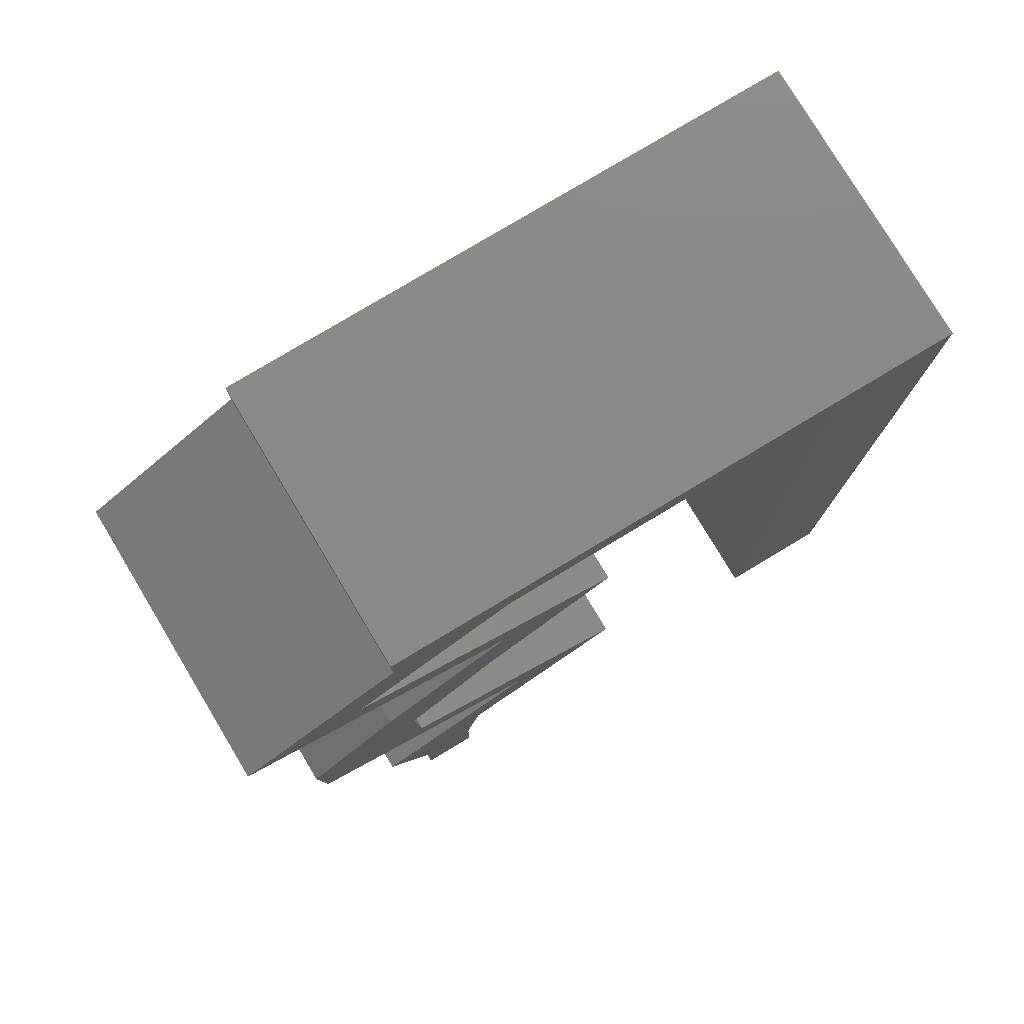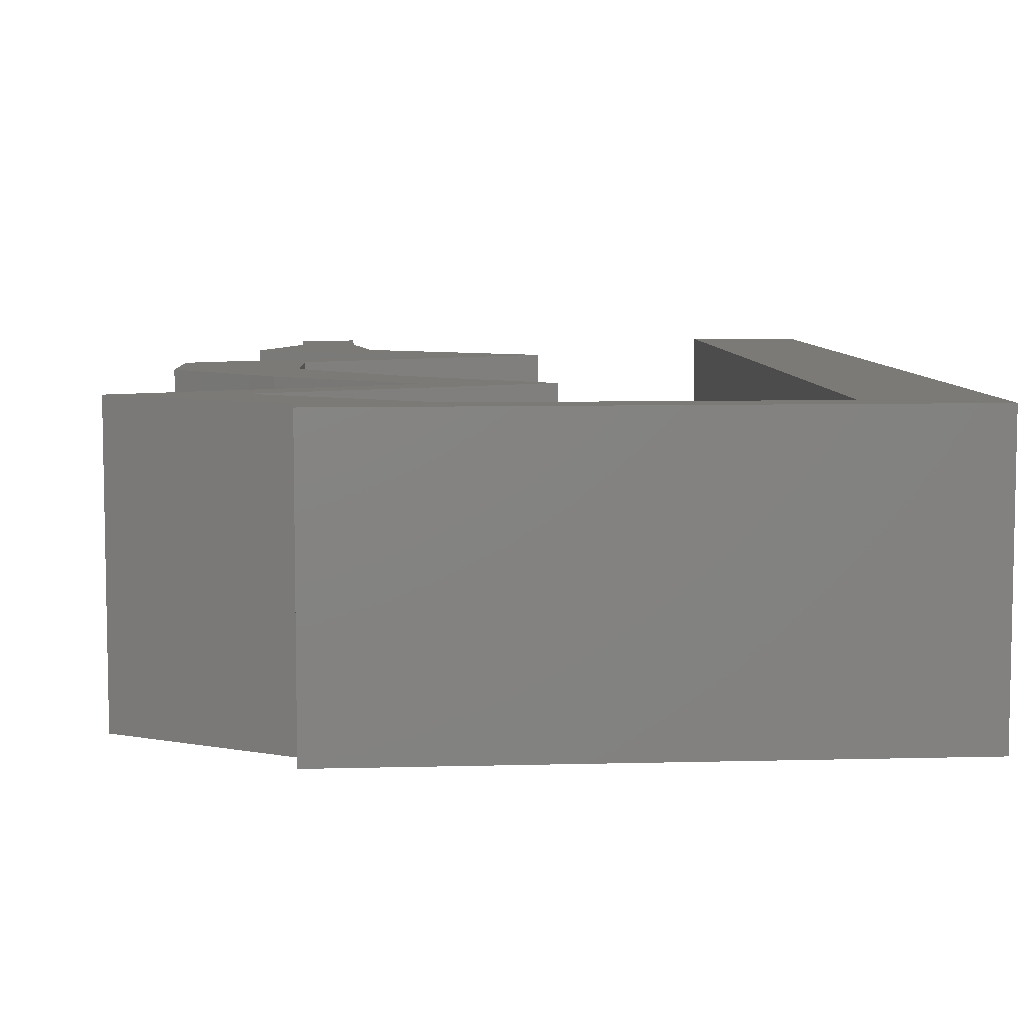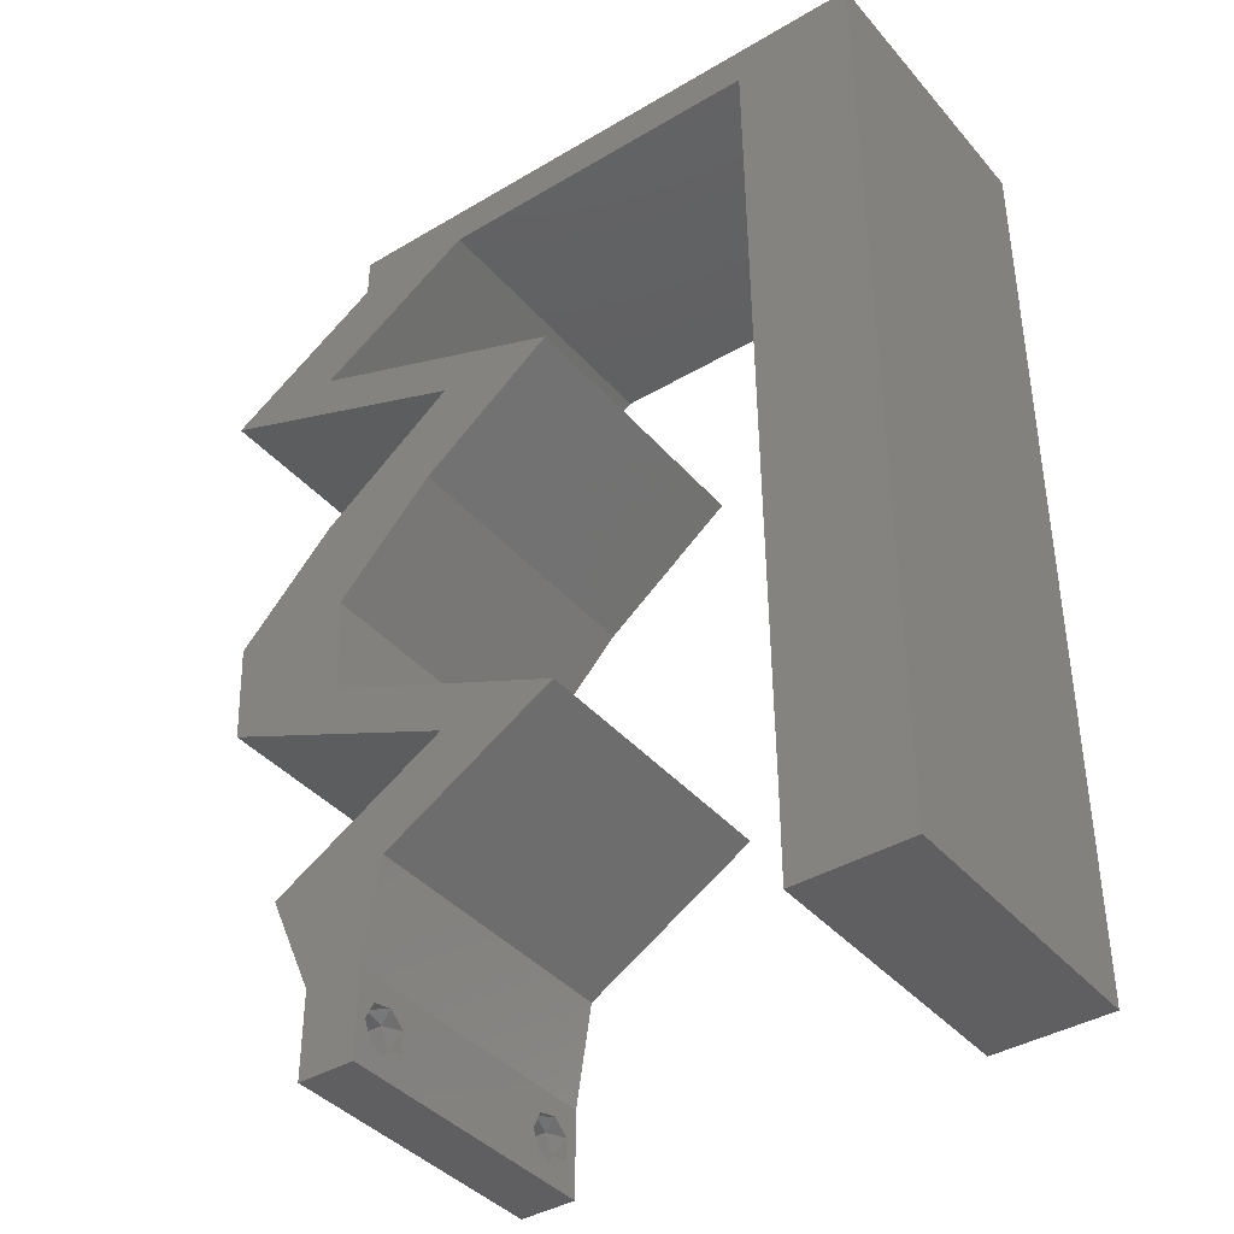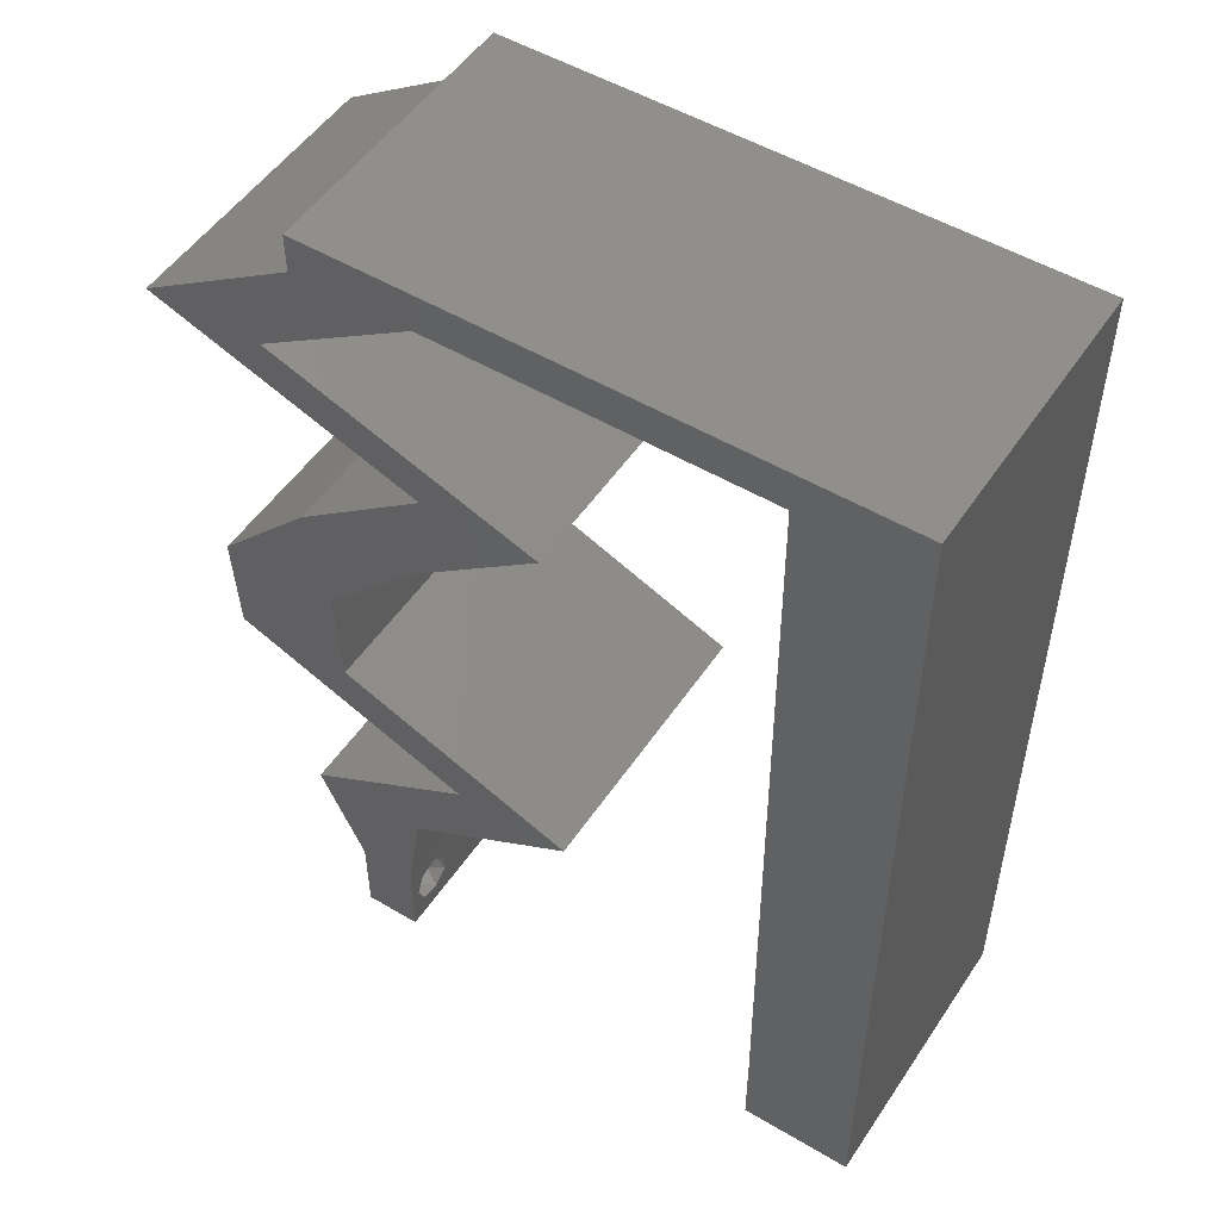
<metadata>
{"format":"stl","ext":"stl","renderer":"f3d","projection":"perspective","resolution":1024,"background":"white","views":[{"elev":78.7,"azim":149.0,"up":"+Y"},{"elev":7.2,"azim":175.6,"up":"+Z"},{"elev":-39.9,"azim":-143.7,"up":"+Y"},{"elev":51.4,"azim":-147.2,"up":"+Y"}]}
</metadata>
<code>
# stl→obj: 272 verts, 548 faces
v 0.04 0 0.01
v 0.04 -0.006 0.01
v 0.04 -0.002262 0.003932
v 0.04 -0.003 0.0159
v 0.04 -0.001671 0.00134
v 0.04 0 0
v 0.04 -0.001343 0.002778
v 0.04 -0.004657 0.002778
v 0.04 -0.006 0
v 0.04 -0.004329 0.00134
v 0.04 -0.003 0.0007
v 0.04 -0.004657 0.01798
v 0.04 -0.003738 0.01913
v 0.04 -0.006 0.02
v 0.04 -0.002262 0.01913
v 0.04 -0.001343 0.01798
v 0.04 0 0.02
v 0.04 -0.001671 0.01654
v 0.04 -0.004329 0.01654
v 0.04 -0.003738 0.003932
v 0.036 -0.006 0.01
v 0.036 0 0.01
v 0.036 -0.002262 0.003932
v 0.036 -0.003 0.0159
v 0.036 -0.001343 0.002778
v 0.036 0 0
v 0.036 -0.001671 0.00134
v 0.036 -0.004329 0.00134
v 0.036 -0.006 0
v 0.036 -0.004657 0.002778
v 0.036 -0.003 0.0007
v 0.036 0 0.02
v 0.036 -0.001343 0.01798
v 0.036 -0.002262 0.01913
v 0.036 -0.004657 0.01798
v 0.036 -0.006 0.02
v 0.036 -0.003738 0.01913
v 0.036 -0.001671 0.01654
v 0.036 -0.004329 0.01654
v 0.036 -0.003738 0.003932
v 0.04154 0.03576 0.02
v 0.04 0.02861 0.02
v 0.0483 0.02861 0.02
v 0.03325 0.03576 0.02
v 0.008 0 0.02
v 0 0 0.02
v 0.004 -0.003 0.02
v 0 -0.006 0.02
v 0.008 -0.006 0.02
v 0.008396 0.05722 0.02
v 0 0.06 0.02
v 0.004527 0.0524 0.02
v 0.03 0.06 0.02
v 0.0317 0.05722 0.02
v 0.03585 0.05755 0.02
v 0.03728 0.05364 0.02
v 0.03966 0.02146 0.02
v 0.04795 0.02146 0.02
v 0.04398 0.02503 0.02
v 0.00402 0.005861 0.02
v 0.04 0.05722 0.02
v 0.04143 0.05364 0.02
v 0.03824 0.004171 0.02
v 0.03487 0.007152 0.02
v 0.03709 0.01073 0.02
v 0.03294 0.01073 0.02
v 0.04317 0.007152 0.02
v 0.03834 0.007301 0.02
v 0.008079 0.01144 0.02
v 0 0.012 0.02
v 0.008238 0.03433 0.02
v 0 0.036 0.02
v 0.004296 0.02911 0.02
v 0.04 0.06 0.02
v 0.004059 0.01758 0.02
v 0.038 -0.003 0.02
v 0.03101 0.0143 0.02
v 0.02879 0.01073 0.02
v 0 0.048 0.02
v 0.008317 0.04577 0.02
v 0.008159 0.02289 0.02
v 0 0.024 0.02
v 0.04285 0.05007 0.02
v 0.04557 0.05364 0.02
v 0.01 0.06 0.02
v 0.03948 0.01788 0.02
v 0.05115 0.05007 0.02
v 0.04169 0.04649 0.02
v 0.03223 0.04291 0.02
v 0.02393 0.04291 0.02
v 0.03339 0.04649 0.02
v 0.02271 0.0143 0.02
v 0.03118 0.01788 0.02
v 0.02005 0.05722 0.02
v 0.02 0.06 0.02
v 0 -0.006 0.01
v 0 -0.003 0.015
v 0 0 0.01
v 0 -0.006 0
v 0 -0.003 0.005
v 0 0 0
v 0.004 -0.006 0.015
v 0.008 -0.006 0.01
v 0.004 -0.006 0.005
v 0.008 -0.006 0
v 0 0.06 0
v 0 0.051 0.0086
v 0 0.06 0.01
v 0 0.009 0.0114
v 0 0.048 0
v 0 0.0415 0.009767
v 0 0.03 0.01
v 0 0.036 0
v 0 0.024 0
v 0 0.0185 0.01023
v 0 0.012 0
v 0 0.005337 0.005128
v 0 0.05466 0.01487
v 0.04154 0.03576 0
v 0.0483 0.02861 0
v 0.04 0.02861 0
v 0.03325 0.03576 0
v 0.008 0 0
v 0.004 -0.003 0
v 0.008396 0.05722 0
v 0.004527 0.0524 0
v 0.03 0.06 0
v 0.03585 0.05755 0
v 0.0317 0.05722 0
v 0.03728 0.05364 0
v 0.03966 0.02146 0
v 0.04398 0.02503 0
v 0.04795 0.02146 0
v 0.00402 0.005861 0
v 0.04 0.05722 0
v 0.04143 0.05364 0
v 0.03824 0.004171 0
v 0.03487 0.007152 0
v 0.03294 0.01073 0
v 0.03709 0.01073 0
v 0.03834 0.007301 0
v 0.04317 0.007152 0
v 0.008079 0.01144 0
v 0.008238 0.03433 0
v 0.004296 0.02911 0
v 0.04 0.06 0
v 0.004059 0.01758 0
v 0.038 -0.003 0
v 0.03101 0.0143 0
v 0.02879 0.01073 0
v 0.008317 0.04577 0
v 0.008159 0.02289 0
v 0.04285 0.05007 0
v 0.04557 0.05364 0
v 0.01 0.06 0
v 0.03948 0.01788 0
v 0.05115 0.05007 0
v 0.04169 0.04649 0
v 0.03223 0.04291 0
v 0.02393 0.04291 0
v 0.03339 0.04649 0
v 0.02271 0.0143 0
v 0.03118 0.01788 0
v 0.02005 0.05722 0
v 0.02 0.06 0
v 0.008 0 0.01
v 0.008 -0.003 0.015
v 0.008 -0.003 0.005
v 0.015 0.06 0.01134
v 0.025 0.06 0.008977
v 0.006575 0.06 0.007337
v 0.03344 0.06 0.01273
v 0.04 0.06 0.01
v 0.03407 0.06 0.005945
v 0.005798 0.06 0.01422
v 0.04 0.05722 0.01
v 0.05115 0.05007 0.01
v 0.03889 0.04543 0.007314
v 0.04403 0.04737 0.01242
v 0.03223 0.04291 0.01
v 0.04591 0.04808 0.005551
v 0.03777 0.04501 0.0141
v 0.03689 0.03934 0.005946
v 0.03689 0.03934 0.01427
v 0.04154 0.03576 0.01
v 0.04492 0.03218 0.015
v 0.0483 0.02861 0.01
v 0.04492 0.03218 0.005
v 0.04813 0.02503 0.015
v 0.04795 0.02146 0.01
v 0.04813 0.02503 0.005
v 0.04102 0.01853 0.007693
v 0.03101 0.0143 0.01
v 0.03725 0.01694 0.01322
v 0.04279 0.01928 0.01423
v 0.03524 0.01609 0.005
v 0.03892 0.009651 0.004818
v 0.04317 0.007152 0.01
v 0.03503 0.01194 0.004904
v 0.03915 0.009512 0.0147
v 0.03526 0.0118 0.01475
v 0.03713 0.0107 0.009704
v 0.04158 0.003576 0.015
v 0.04158 0.003576 0.005
v 0.03544 0.003576 0.015
v 0.03487 0.007152 0.01
v 0.03544 0.003576 0.005
v 0.02696 0.01181 0.004818
v 0.02271 0.0143 0.01
v 0.03085 0.009518 0.004904
v 0.02672 0.01194 0.0147
v 0.03061 0.009655 0.01475
v 0.02875 0.01075 0.009704
v 0.03272 0.01853 0.007693
v 0.03966 0.02146 0.01
v 0.02896 0.01694 0.01322
v 0.03449 0.01928 0.01423
v 0.02695 0.01609 0.005
v 0.03983 0.02503 0.015
v 0.04 0.02861 0.01
v 0.03983 0.02503 0.005
v 0.03663 0.03218 0.015
v 0.03325 0.03576 0.01
v 0.03663 0.03218 0.005
v 0.02859 0.03934 0.005946
v 0.02859 0.03934 0.01427
v 0.02393 0.04291 0.01
v 0.03619 0.04755 0.007314
v 0.03105 0.04561 0.01242
v 0.04285 0.05007 0.01
v 0.02917 0.04489 0.005551
v 0.03731 0.04797 0.0141
v 0.0317 0.05722 0.01
v 0.02281 0.05722 0.01153
v 0.02591 0.05722 0.005175
v 0.01579 0.05722 0.00683
v 0.01504 0.05722 0.0136
v 0.008396 0.05722 0.01
v 0.00806 0.008592 0.01172
v 0.008337 0.04863 0.008284
v 0.008274 0.03957 0.009699
v 0.008122 0.01764 0.01027
v 0.008198 0.02861 0.009995
v 0.0385 -0.002262 0.01607
v 0.0375 -0.003738 0.01607
v 0.03712 -0.002262 0.01607
v 0.03888 -0.003738 0.01607
v 0.03727 -0.004329 0.01866
v 0.03873 -0.004657 0.01722
v 0.03725 -0.004657 0.01722
v 0.03873 -0.003 0.0193
v 0.03727 -0.001671 0.01866
v 0.03875 -0.001671 0.01866
v 0.03875 -0.004329 0.01866
v 0.03725 -0.003 0.0193
v 0.03798 -0.00134 0.01723
v 0.03687 -0.001344 0.01722
v 0.03914 -0.001343 0.01722
v 0.038 -0.003744 0.0008712
v 0.03727 -0.002262 0.0008684
v 0.03874 -0.002242 0.0008785
v 0.03914 -0.003734 0.0008667
v 0.03727 -0.004329 0.00346
v 0.03873 -0.003 0.0041
v 0.03875 -0.004329 0.00346
v 0.03873 -0.001343 0.002022
v 0.03727 -0.001671 0.00346
v 0.03725 -0.001343 0.002022
v 0.03725 -0.003 0.0041
v 0.03875 -0.001671 0.00346
v 0.03739 -0.004655 0.002013
v 0.03882 -0.004657 0.002022
f 1 2 3
f 1 4 2
f 5 6 7
f 8 9 10
f 10 9 11
f 11 6 5
f 12 13 14
f 15 16 17
f 17 14 15
f 15 14 13
f 9 6 11
f 8 2 9
f 17 18 1
f 16 18 17
f 14 2 19
f 19 12 14
f 6 1 7
f 1 18 4
f 2 4 19
f 7 1 3
f 20 2 8
f 3 2 20
f 21 22 23
f 24 22 21
f 25 26 27
f 28 29 30
f 31 29 28
f 27 26 31
f 32 33 34
f 35 36 37
f 34 36 32
f 37 36 34
f 32 38 33
f 26 29 31
f 30 29 21
f 21 36 39
f 39 36 35
f 22 38 32
f 22 26 25
f 21 39 24
f 24 38 22
f 30 21 40
f 40 21 23
f 23 22 25
f 41 42 43
f 44 42 41
f 45 46 47
f 48 49 47
f 50 51 52
f 53 54 55
f 54 56 55
f 57 58 59
f 46 45 60
f 61 56 62
f 32 17 63
f 56 61 55
f 43 42 59
f 42 57 59
f 64 65 66
f 63 67 68
f 69 70 60
f 71 72 73
f 61 74 55
f 70 69 75
f 36 14 76
f 17 32 76
f 77 78 66
f 79 80 52
f 81 82 75
f 49 45 47
f 46 48 47
f 83 84 62
f 82 81 73
f 58 43 59
f 64 63 68
f 65 64 68
f 70 46 60
f 50 85 51
f 51 79 52
f 74 53 55
f 84 61 62
f 57 86 58
f 65 77 66
f 17 67 63
f 67 65 68
f 14 17 76
f 32 36 76
f 78 64 66
f 56 83 62
f 80 50 52
f 45 69 60
f 82 70 75
f 72 82 73
f 81 71 73
f 69 81 75
f 83 87 84
f 87 83 88
f 89 44 41
f 90 44 89
f 90 89 91
f 89 88 91
f 78 77 92
f 77 93 92
f 77 86 93
f 64 32 63
f 86 57 93
f 88 83 91
f 54 53 94
f 85 50 94
f 79 72 80
f 80 72 71
f 95 85 94
f 53 95 94
f 96 97 98
f 46 97 48
f 99 100 101
f 98 100 96
f 48 97 96
f 98 97 46
f 96 100 99
f 101 100 98
f 49 102 103
f 96 102 48
f 99 104 96
f 103 104 105
f 48 102 49
f 103 102 96
f 105 104 99
f 96 104 103
f 106 107 108
f 46 109 98
f 110 107 106
f 70 109 46
f 111 112 72
f 113 112 111
f 113 111 110
f 114 112 113
f 72 112 82
f 82 115 70
f 79 111 72
f 116 115 114
f 115 112 114
f 82 112 115
f 101 117 116
f 51 118 79
f 79 107 111
f 116 109 115
f 79 118 107
f 116 117 109
f 115 109 70
f 111 107 110
f 108 118 51
f 98 117 101
f 109 117 98
f 107 118 108
f 119 120 121
f 122 119 121
f 123 124 101
f 99 124 105
f 125 126 106
f 127 128 129
f 129 128 130
f 131 132 133
f 101 134 123
f 135 136 130
f 26 137 6
f 130 128 135
f 120 132 121
f 121 132 131
f 138 139 140
f 137 141 142
f 143 134 116
f 144 145 113
f 135 128 146
f 116 147 143
f 29 148 9
f 6 148 26
f 149 139 150
f 110 126 151
f 152 147 114
f 105 124 123
f 101 124 99
f 153 136 154
f 114 145 152
f 133 132 120
f 138 141 137
f 140 141 138
f 116 134 101
f 125 106 155
f 106 126 110
f 146 128 127
f 154 136 135
f 131 133 156
f 140 139 149
f 6 137 142
f 142 141 140
f 9 148 6
f 26 148 29
f 150 139 138
f 130 136 153
f 151 126 125
f 123 134 143
f 114 147 116
f 113 145 114
f 152 145 144
f 143 147 152
f 154 157 153
f 153 157 158
f 159 119 122
f 160 159 122
f 160 161 159
f 159 161 158
f 150 162 149
f 149 162 163
f 156 149 163
f 138 137 26
f 156 163 131
f 158 161 153
f 129 164 127
f 155 164 125
f 110 151 113
f 151 144 113
f 165 164 155
f 127 164 165
f 166 167 103
f 49 167 45
f 123 168 105
f 103 168 166
f 45 167 166
f 103 167 49
f 105 168 103
f 166 168 123
f 155 169 165
f 53 170 95
f 169 170 165
f 95 170 169
f 155 171 169
f 53 172 170
f 165 170 127
f 95 169 85
f 106 171 155
f 108 171 106
f 74 172 53
f 173 172 74
f 170 174 127
f 169 175 85
f 172 174 170
f 171 175 169
f 127 174 146
f 146 174 173
f 51 175 108
f 85 175 51
f 108 175 171
f 173 174 172
f 173 74 61
f 176 173 61
f 135 146 173
f 135 173 176
f 177 176 84
f 154 176 177
f 176 61 84
f 177 84 87
f 154 135 176
f 177 157 154
f 158 178 159
f 87 179 177
f 88 179 87
f 159 178 180
f 157 181 158
f 89 182 88
f 177 181 157
f 180 182 89
f 158 181 178
f 182 179 88
f 178 181 179
f 182 178 179
f 179 181 177
f 180 178 182
f 159 183 119
f 41 184 89
f 89 184 180
f 185 183 184
f 185 184 41
f 184 183 180
f 180 183 159
f 119 183 185
f 41 186 185
f 187 186 43
f 120 188 187
f 185 188 119
f 43 186 41
f 185 186 187
f 119 188 120
f 187 188 185
f 187 189 190
f 58 189 43
f 120 191 133
f 190 191 187
f 43 189 187
f 190 189 58
f 187 191 120
f 133 191 190
f 133 192 156
f 190 192 133
f 193 194 77
f 77 194 86
f 58 195 190
f 149 196 193
f 86 195 58
f 156 196 149
f 193 196 194
f 194 196 192
f 195 192 190
f 192 196 156
f 195 194 192
f 86 194 195
f 142 197 198
f 193 199 149
f 198 200 67
f 77 201 193
f 65 201 77
f 67 200 65
f 149 199 140
f 140 197 142
f 65 200 201
f 200 202 201
f 140 199 197
f 201 202 193
f 198 202 200
f 197 199 202
f 202 199 193
f 198 197 202
f 67 203 198
f 1 203 17
f 198 204 142
f 6 204 1
f 17 203 67
f 198 203 1
f 142 204 6
f 1 204 198
f 2 14 36
f 21 2 36
f 29 9 2
f 29 2 21
f 22 205 206
f 64 205 32
f 26 207 138
f 206 207 22
f 32 205 22
f 206 205 64
f 22 207 26
f 138 207 206
f 162 208 209
f 206 210 138
f 209 211 92
f 64 212 206
f 78 212 64
f 92 211 78
f 138 210 150
f 150 208 162
f 78 211 212
f 211 213 212
f 150 210 208
f 212 213 206
f 209 213 211
f 208 210 213
f 213 210 206
f 209 208 213
f 163 214 131
f 131 214 215
f 92 216 209
f 93 216 92
f 215 217 57
f 209 218 162
f 57 217 93
f 162 218 163
f 216 218 209
f 214 218 216
f 215 214 217
f 163 218 214
f 214 216 217
f 217 216 93
f 215 219 220
f 42 219 57
f 131 221 121
f 220 221 215
f 57 219 215
f 220 219 42
f 215 221 131
f 121 221 220
f 42 222 220
f 223 222 44
f 122 224 223
f 220 224 121
f 44 222 42
f 220 222 223
f 121 224 122
f 223 224 220
f 122 225 160
f 90 226 44
f 44 226 223
f 227 226 90
f 227 225 226
f 226 225 223
f 223 225 122
f 160 225 227
f 161 228 153
f 90 229 227
f 91 229 90
f 153 228 230
f 160 231 161
f 83 232 91
f 227 231 160
f 230 232 83
f 161 231 228
f 232 229 91
f 228 231 229
f 232 228 229
f 229 231 227
f 230 228 232
f 233 230 56
f 130 230 233
f 230 83 56
f 56 54 233
f 130 153 230
f 129 130 233
f 54 234 233
f 94 234 54
f 129 235 164
f 164 236 125
f 50 237 94
f 125 236 238
f 236 235 234
f 164 235 236
f 233 235 129
f 238 237 50
f 237 236 234
f 237 234 94
f 234 235 233
f 238 236 237
f 143 239 123
f 80 240 50
f 238 240 125
f 166 239 45
f 125 240 151
f 45 239 69
f 151 241 144
f 69 242 81
f 242 243 81
f 81 243 71
f 241 243 144
f 71 243 241
f 144 243 152
f 152 243 242
f 71 241 80
f 152 242 143
f 241 240 80
f 242 239 143
f 151 240 241
f 69 239 242
f 50 240 238
f 123 239 166
f 24 4 244
f 4 24 245
f 24 244 246
f 4 245 247
f 248 249 250
f 251 252 253
f 249 248 254
f 252 251 255
f 248 251 254
f 251 248 255
f 249 245 250
f 245 249 247
f 246 256 257
f 244 256 246
f 15 13 251
f 35 37 248
f 34 33 252
f 12 19 249
f 35 248 250
f 15 251 253
f 251 13 254
f 248 37 255
f 12 249 254
f 34 252 255
f 16 15 253
f 39 35 250
f 13 12 254
f 37 34 255
f 245 39 250
f 253 252 256
f 244 18 258
f 256 244 258
f 249 19 247
f 252 33 257
f 16 253 258
f 4 18 244
f 24 39 245
f 256 252 257
f 38 24 246
f 19 4 247
f 253 256 258
f 38 246 257
f 33 38 257
f 18 16 258
f 11 31 259
f 31 11 260
f 260 11 261
f 11 259 262
f 263 264 265
f 266 267 268
f 264 263 269
f 267 266 270
f 267 264 269
f 264 267 270
f 260 266 268
f 266 260 261
f 259 28 271
f 263 265 271
f 271 265 272
f 31 28 259
f 28 30 271
f 30 263 271
f 23 25 267
f 3 20 264
f 30 40 263
f 5 7 266
f 267 25 268
f 264 20 265
f 23 267 269
f 3 264 270
f 266 7 270
f 263 40 269
f 25 27 268
f 20 8 265
f 40 23 269
f 7 3 270
f 27 31 260
f 27 260 268
f 259 271 272
f 265 8 272
f 8 10 272
f 5 266 261
f 259 272 262
f 272 10 262
f 11 5 261
f 10 11 262

</code>
